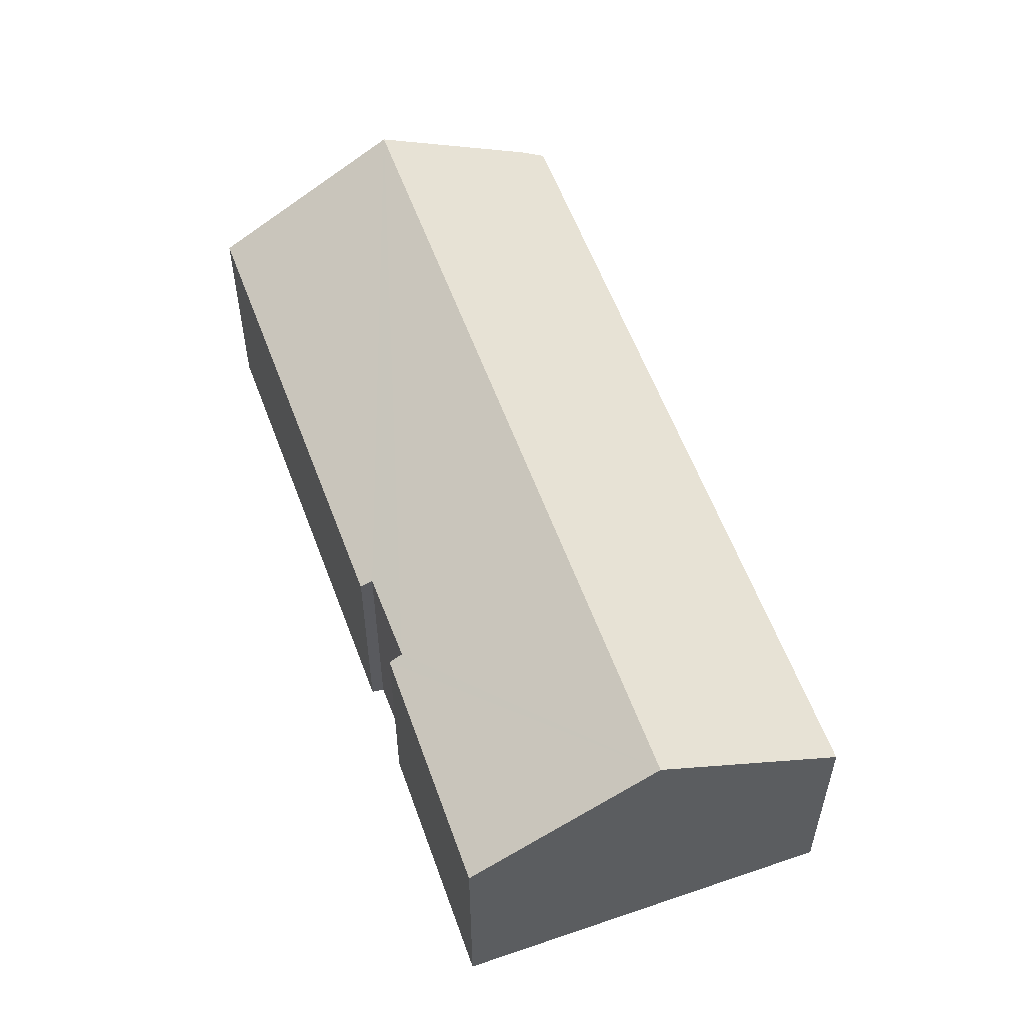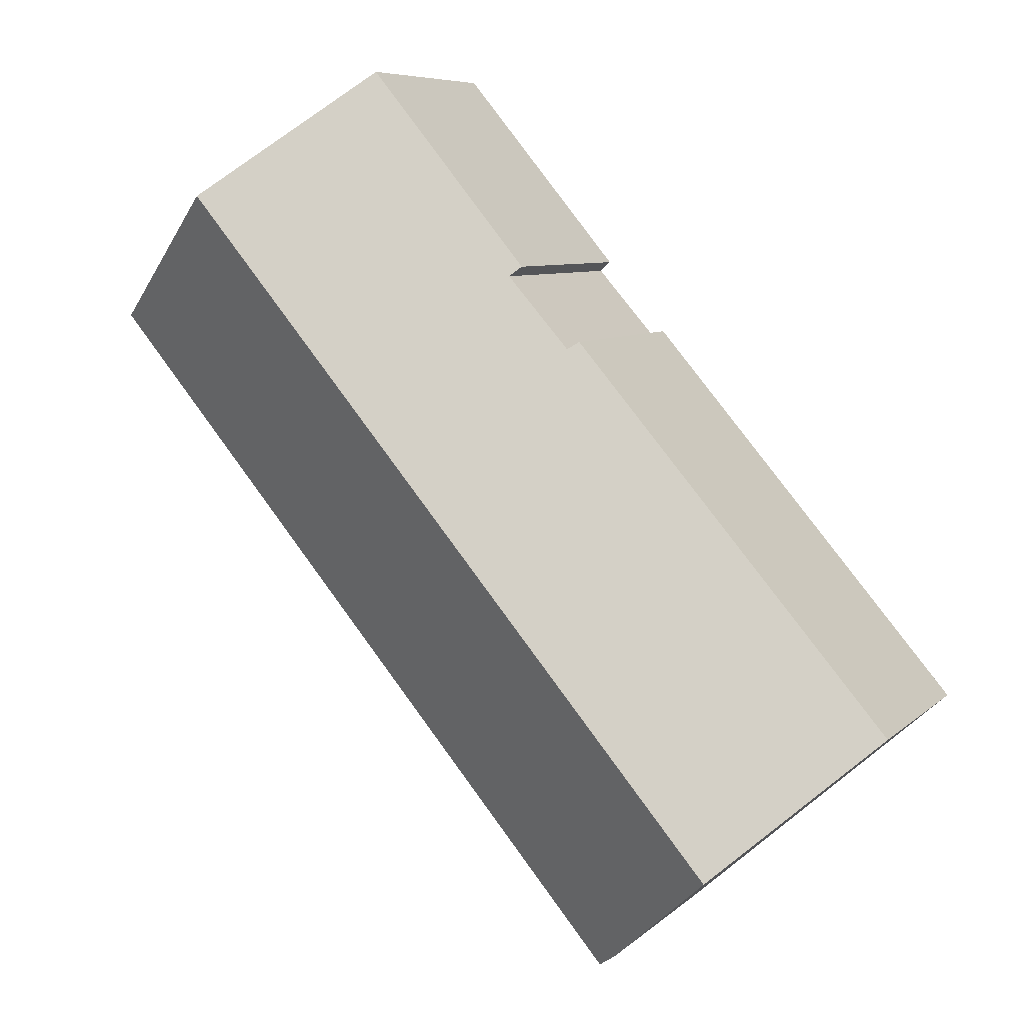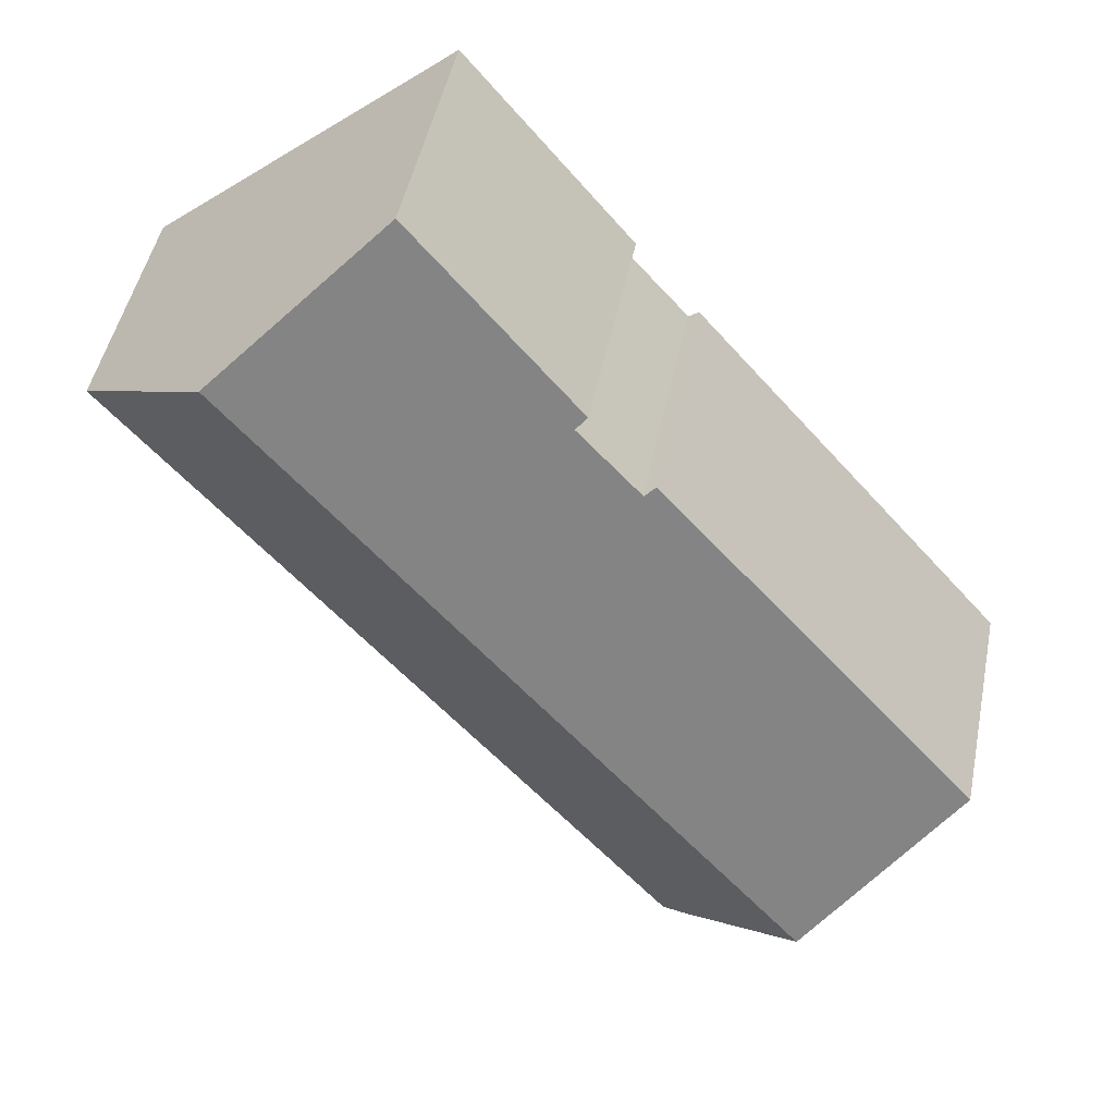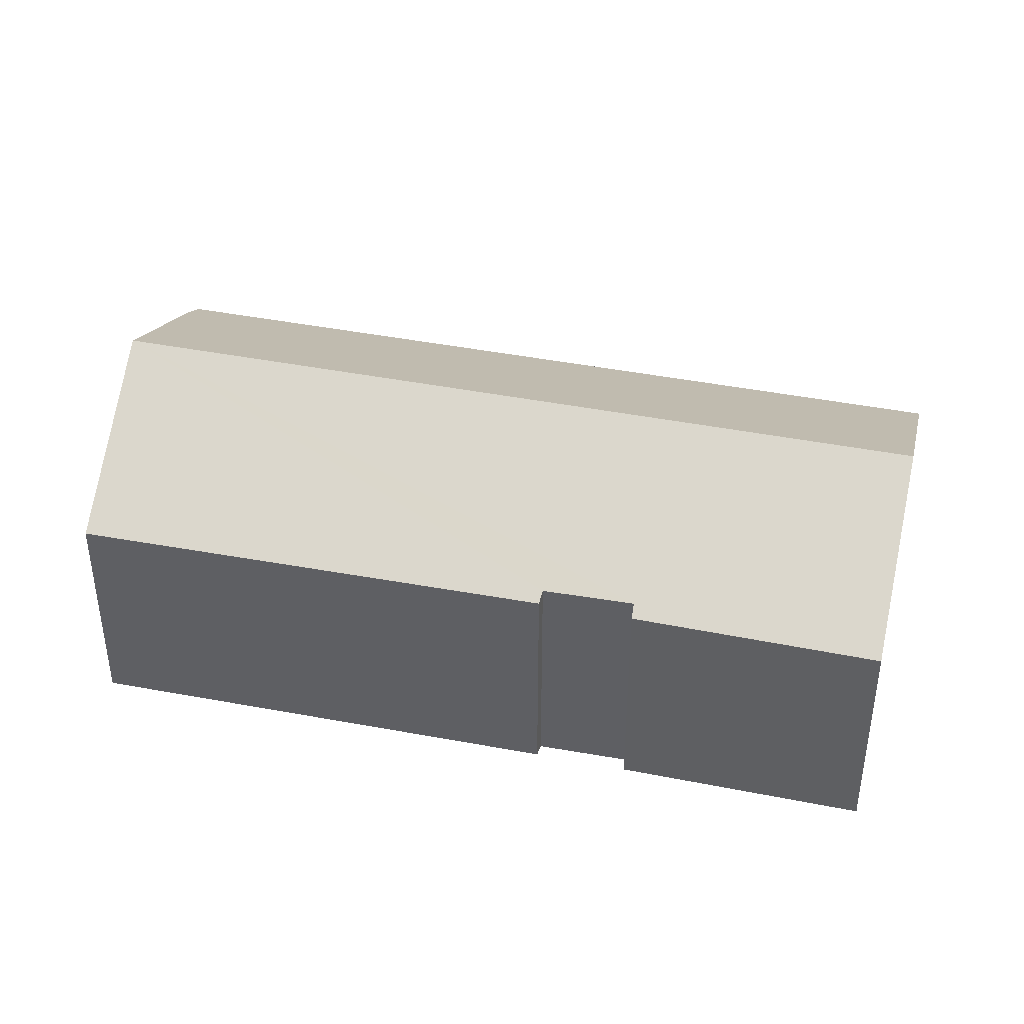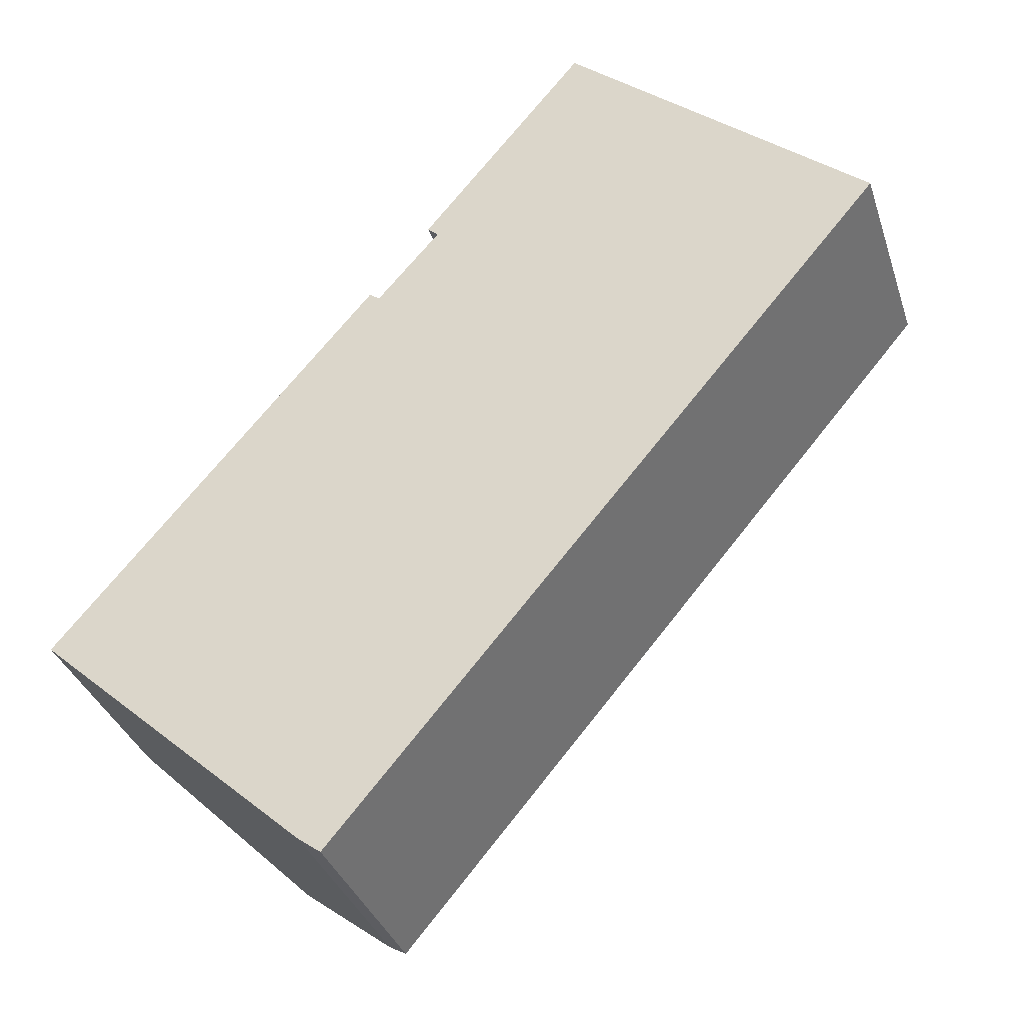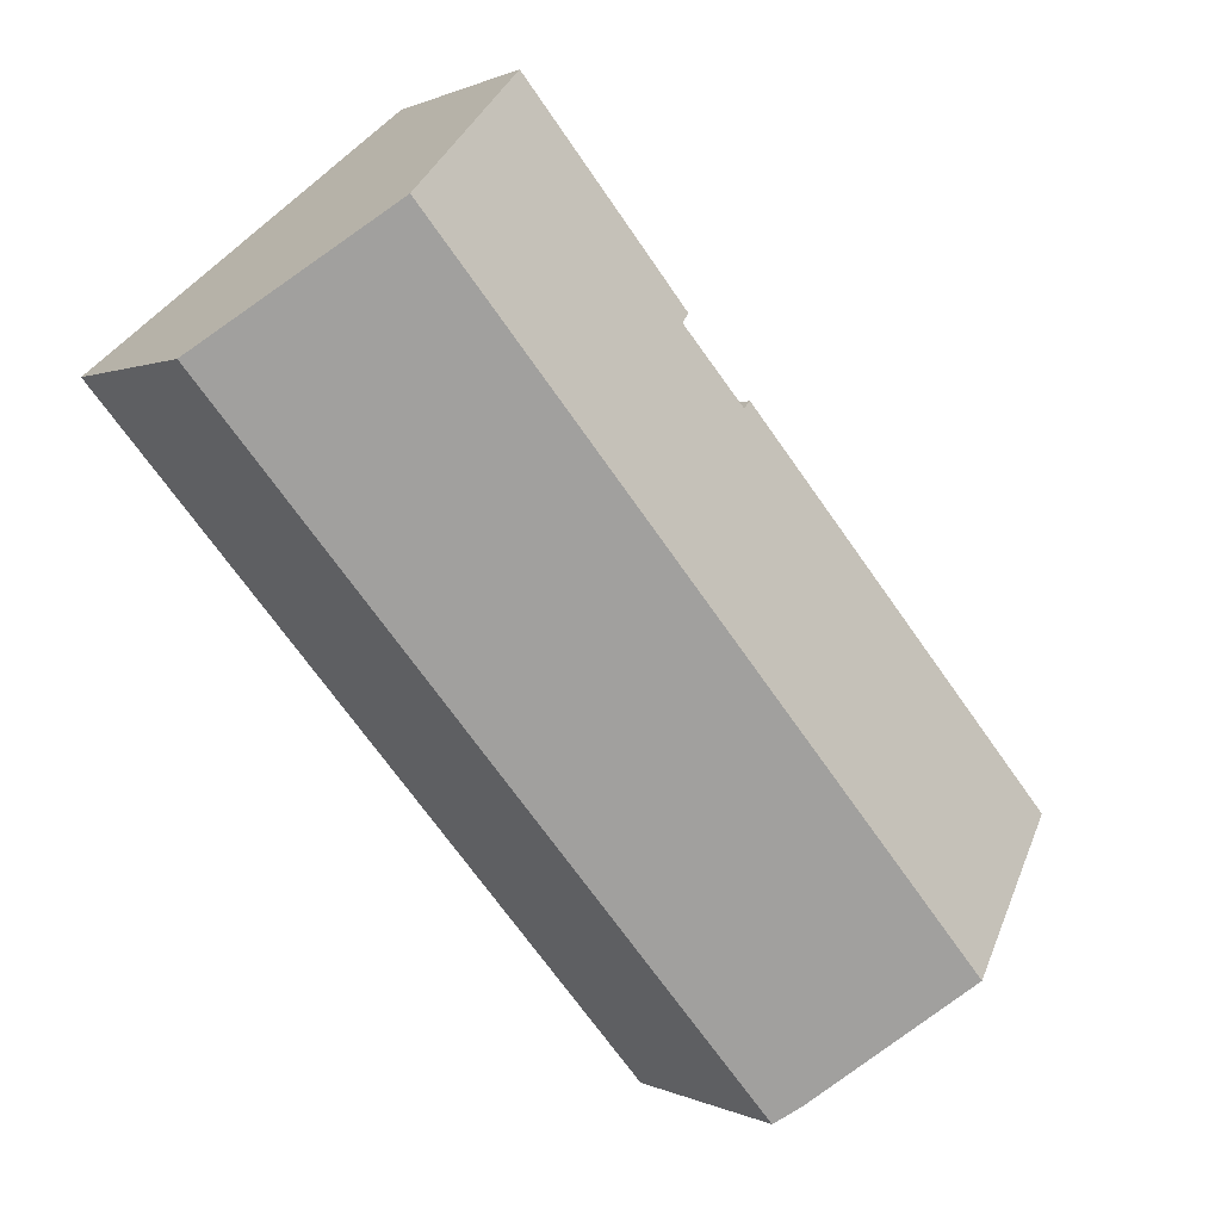
<metadata>
{"format":"obj","ext":"obj","renderer":"f3d","projection":"perspective","resolution":1024,"background":"white","views":[{"elev":57.4,"azim":20.3,"up":"+Y"},{"elev":7.2,"azim":-155.8,"up":"+Z"},{"elev":47.2,"azim":-168.7,"up":"+Z"},{"elev":43.1,"azim":-36.9,"up":"+Y"},{"elev":-34.1,"azim":16.9,"up":"+Z"},{"elev":0.7,"azim":151.0,"up":"+Z"}]}
</metadata>
<code>
v  22.04 10.8 16.41
v  7.235 8.935 -6.481
v  4.667 10.8 -4.181
v  8.68 7.887 -7.776
v  8.831 7.787 -7.885
v  9.383 7.42 -8.285
v  26.31 7.785 12.83
v  26.83 7.42 12.4
v  12.14 7.485 14.19
v  17.3 7.455 20.39
v  12.47 7.725 13.89
v  10.49 7.694 11.62
v  0 7.414 4.54e-16
v  10.16 7.481 11.85
v  12.14 -8.686e-16 14.19
v  17.3 -1.248e-15 20.39
v  10.16 -7.255e-16 11.85
v  0 0 0
v  12.47 -8.503e-16 13.89
v  10.49 -7.118e-16 11.62
v  22.04 -1.005e-15 16.41
v  26.31 -7.857e-16 12.83
v  26.83 -7.591e-16 12.4
v  9.383 5.073e-16 -8.285
v  8.68 4.761e-16 -7.776
v  8.831 4.828e-16 -7.885
v  7.235 3.968e-16 -6.481
v  4.667 2.56e-16 -4.181
g defaultobject
f 1 2 3
f 2 1 4
f 4 1 5
f 5 1 6
f 6 1 7
f 6 7 8
f 1 9 10
f 9 1 11
f 11 1 3
f 11 3 12
f 12 3 13
f 13 14 12
f 15 10 9
f 10 15 16
f 13 17 14
f 17 13 18
f 12 19 11
f 19 12 20
f 16 1 10
f 1 16 7
f 7 16 21
f 7 21 22
f 7 22 8
f 8 22 23
f 14 20 12
f 20 14 17
f 23 6 8
f 6 23 24
f 5 25 4
f 25 5 6
f 25 6 24
f 25 24 26
f 25 2 4
f 2 25 3
f 3 25 13
f 13 25 27
f 13 27 28
f 13 28 18
f 19 9 11
f 9 19 15
f 23 26 24
f 26 23 25
f 25 23 27
f 27 23 28
f 28 23 18
f 18 23 20
f 20 23 19
f 19 23 15
f 15 23 22
f 15 22 21
f 15 21 16
f 17 18 20

</code>
